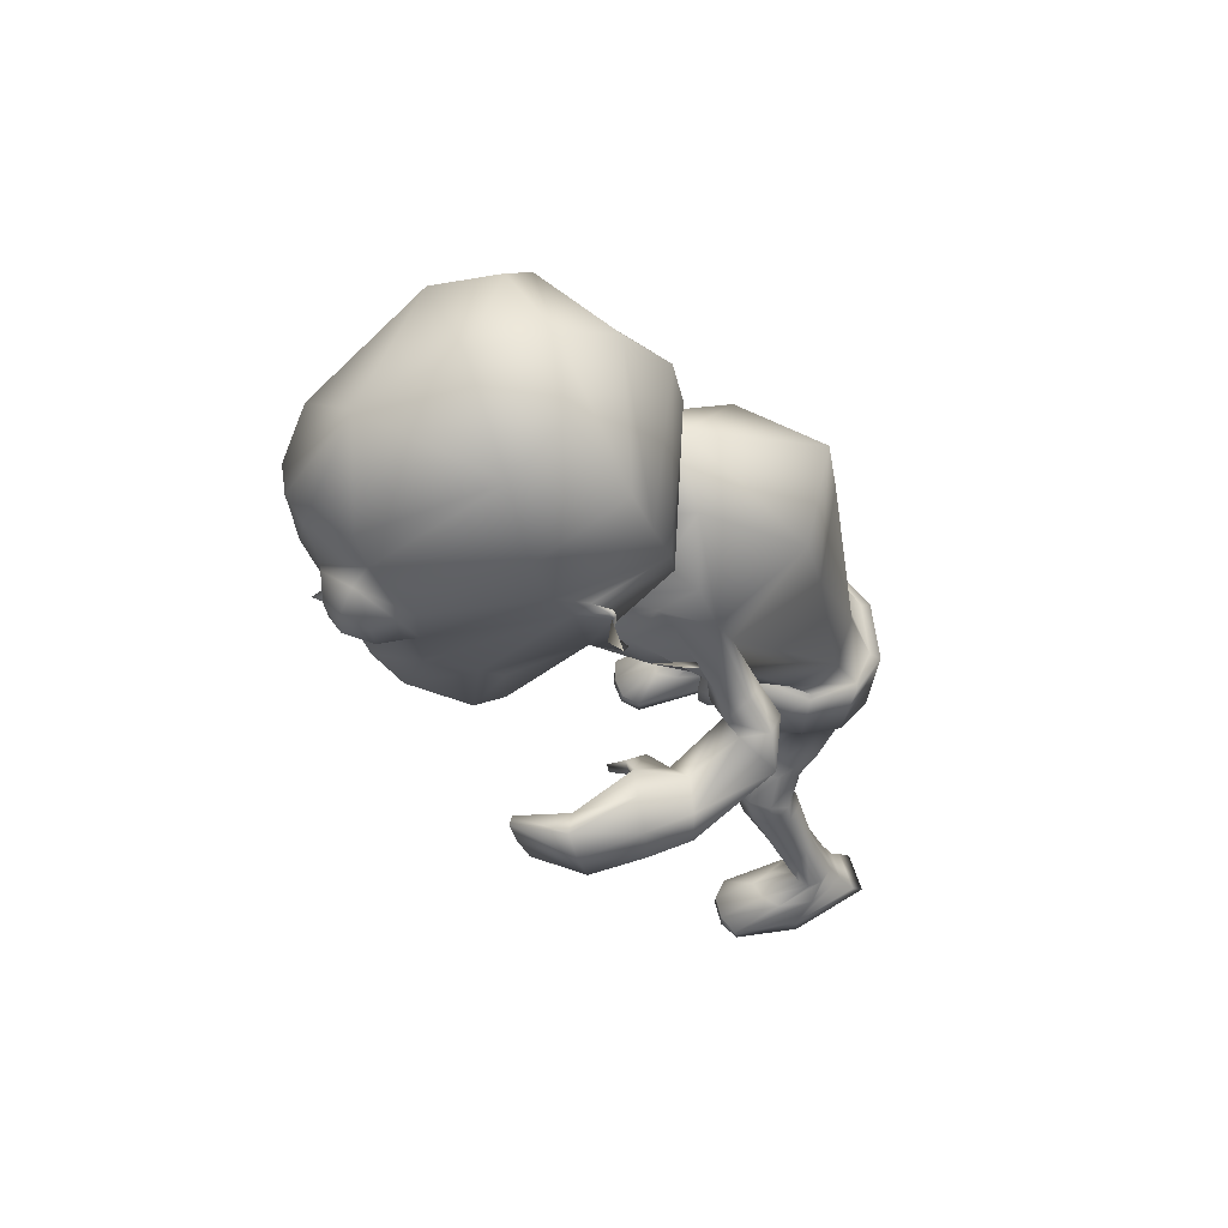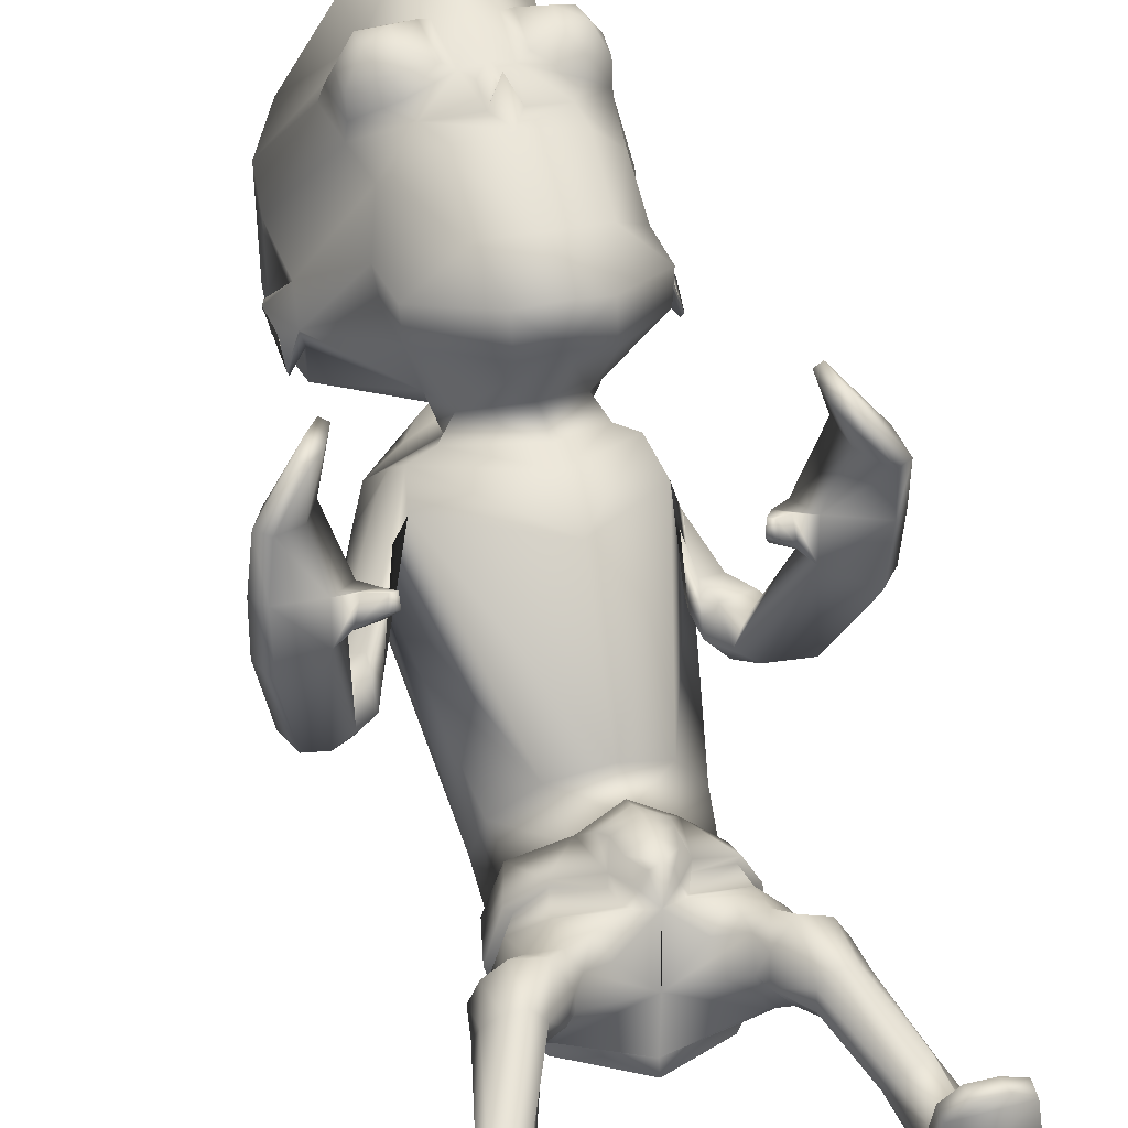
<metadata>
{"format":"obj","ext":"obj","renderer":"f3d","projection":"perspective","resolution":1024,"background":"white","views":[{"elev":59.2,"azim":72.5,"up":"+Y"},{"elev":42.0,"azim":-16.4,"up":"+Z"}]}
</metadata>
<code>
o untitled2:Mesh1.001
v 1.799 9.515 4.711
v 1.763 9.139 4.339
v 2.312 10.34 3.301
v 2.212 11.05 3.464
v 1.075 8.451 5.647
v 0.8809 7.773 5.226
v 1.785 8.59 4.829
v -0.07654 2.908 -1.05
v 1.125 3.381 -1.07
v 1.387 2.877 -0.5784
v 1.02 2.729 -0.4294
v 2.098 6.281 2.848
v 2.244 6.205 2.852
v 2.243 6.35 3.008
v 2.144 6.405 3.006
v 2.47 11.3 3.067
v 2.512 11.2 3.044
v 2.492 11.21 2.967
v 2.466 11.33 2.998
v 2.184 12.49 2.386
v 0.0429 12.88 1.444
v 0.06659 13.79 2.13
v 1.981 13.11 2.603
v 0.1023 14.27 3.004
v 1.304 14.12 3.216
v 2.468 10.2 2.86
v 2.428 10.22 2.779
v 2.464 10.6 3.01
v 2.484 10.59 3.091
v 2.206 11.2 3.227
v 2.201 10.41 3.012
v 1.298 11.99 5.903
v 0.6772 11.49 6.433
v 0.8364 11.47 6.467
v 1.425 11.83 6.16
v 0.6175 10.63 6.318
v 0.8022 10.72 6.39
v 1.159 10.24 5.966
v 1.286 10.4 6.151
v 1.782 10.76 5.442
v 1.758 10.8 5.683
v 1.889 11.54 5.475
v 1.84 11.49 5.729
v 1.209 11.28 6.541
v 1.539 11.49 6.367
v 1.187 10.89 6.503
v 1.405 10.64 6.284
v 1.773 10.88 6.023
v 1.795 11.3 6.065
v 1.577 11.06 6.418
v 1.533 4.137 -1.074
v 1.103 3.878 -1.689
v 0.8913 4.852 -1.93
v 1.404 5.059 -1.324
v 0.2275 3.872 0.8791
v 0.3533 3.859 0.7529
v 0.5297 4.235 0.6195
v 0.2489 4.266 0.8937
v 0.8369 5.122 0.1147
v 0.6554 4.658 0.3786
v 0.6705 4.195 0.4518
v 1.275 4.331 0.1779
v 1.126 3.943 -1.426
v 0.8662 3.137 -1.241
v -0.1032 2.779 -1.22
v 1.214 4.305 0.1025
v 1.425 4.345 -0.3887
v 1.552 4.384 -0.3922
v 1.331 5.175 -0.5766
v 0.8077 5.124 -0.013
v 1.429 5.189 -0.5319
v 1.303 5.082 -1.344
v 1.41 4.111 -0.9874
v 0.7798 4.895 -1.782
v -0.1343 4.83 -1.981
v -0.1519 4.741 -2.155
v 0.6163 4.166 0.2825
v 0.6515 4.924 0.3644
v 0.603 4.605 0.5528
v -0.09196 6.187 -1.38
v 0.7403 6.114 -1.382
v 0.1657 5.008 0.4335
v 0.9116 5.524 0.5743
v 0.1696 5.352 0.9109
v 1.374 5.743 -0.1515
v 1.325 5.941 -0.9225
v -0.1119 8.619 -1.219
v 1.267 8.478 -0.4874
v 1.655 8.16 2.202
v 0.2541 6.798 2.835
v 1.912 8.226 1.373
v 1.903 8.665 1.083
v -0.06185 9.835 -0.9987
v 1.308 9.612 -0.1998
v 1.51 8.729 2.472
v 0.2428 7.575 3.16
v 3.029 5.974 4.464
v 2.942 6.384 4.609
v 2.766 6.382 4.45
v 2.909 5.961 4.357
v 1.89 9.143 1.31
v 0.008861 11.25 1.23
v 0.9497 10.64 1.321
v 1.164 8.773 2.665
v 0.2258 7.942 3.251
v 1.617 9.092 1.895
v 1.481 9.272 2.061
v 1.611 9.764 1.508
v -0.1147 3.371 -1.827
v 1.608 3.554 -0.6922
v 1.248 3.847 0.2164
v 1.613 3.775 -0.1501
v 0.4996 3.791 0.3761
v 0.8962 3.52 0.466
v 1.211 3.271 0.4999
v 1.525 3.307 0.2344
v 1.663 3.257 -0.02927
v 1.643 3.094 -0.3938
v 0.02655 3.191 -0.3539
v 0.9319 2.858 0.00782
v 0.5972 3.338 0.1744
v 0.9684 3.105 0.3712
v 1.807 -0.08295 0.8043
v 2.761 -0.1313 0.8972
v 2.455 -0.124 1.07
v 2.06 -0.1048 1.051
v 1.673 2.662 -0.3362
v 1.27 2.563 -0.272
v 2.018 2.816 -0.1138
v 1.805 2.975 0.4991
v 1.99 2.903 0.188
v 1.395 2.944 0.6936
v 1.044 2.773 0.4118
v 1.005 2.61 0.04043
v 1.891 2.496 -0.3702
v 1.617 2.365 -0.4196
v 2.087 2.519 -0.1449
v 1.871 2.361 0.3974
v 2.059 2.444 0.1447
v 1.62 2.293 0.4956
v 1.383 2.285 0.2591
v 1.397 2.292 -0.09776
v 2.174 1.583 -0.5812
v 1.89 1.486 -0.6114
v 2.35 1.566 -0.3965
v 2.331 1.366 -0.04158
v 2.405 1.477 -0.2036
v 2.086 1.258 -0.04102
v 1.863 1.285 -0.1578
v 1.785 1.356 -0.3959
v 2.474 0.9406 -0.8225
v 2.015 0.9387 -0.8358
v 2.648 0.9194 -0.5981
v 2.473 0.7871 -0.2732
v 2.632 0.8517 -0.3842
v 2.256 0.7064 -0.2282
v 2.049 0.7025 -0.2806
v 1.914 0.7831 -0.4772
v 2.575 0.6538 -0.986
v 2.087 0.6227 -1.007
v 2.789 0.5384 -0.4181
v 2.44 0.4799 0.3546
v 2.687 0.4998 0.1402
v 2.17 0.5035 0.4235
v 2.02 0.4612 0.07651
v 1.874 0.5058 -0.4062
v 2.065 0.1295 1.052
v 2.433 0.1085 1.072
v 2.76 0.09707 0.9475
v 2.917 0.146 -0.1037
v 2.709 0.3808 -1.19
v 2.03 0.3684 -1.196
v 1.779 0.2088 -0.4108
v 1.815 0.1464 0.8183
v 2.936 -0.1045 -0.122
v 2.69 0.1739 -1.384
v 2.033 0.1843 -1.387
v 1.826 -0.05039 -0.4214
v 1.779 7.25 0.7315
v 1.613 7.263 1.024
v 2.243 7.431 0.8606
v 2.016 7.34 0.6332
v 1.766 7.414 1.361
v 2.098 7.488 1.301
v 1.871 7 1.341
v 2.367 7.156 1.271
v 2.752 7.163 0.7036
v 2.434 7.016 0.4374
v 1.991 6.875 0.5518
v 1.652 6.862 0.9594
v 2.568 6.942 1.118
v 2.121 6.812 1.198
v 2.9 6.816 1.986
v 3.398 6.643 2.082
v 2.904 6.559 0.6321
v 3.183 6.786 0.7586
v 3.598 6.183 2.147
v 3.324 5.898 2.089
v 1.937 6.68 0.8813
v 2.274 6.685 0.5773
v 2.763 6.391 2.181
v 2.612 6.701 2.192
v 0.139 3.581 0.4885
v 0.06767 3.373 0.05405
v 3.035 6.945 2.819
v 3.492 6.684 2.851
v 3.694 6.271 2.883
v 2.593 6.93 2.735
v 3.469 6.038 2.948
v 2.835 6.603 2.711
v 3.306 6.949 3.934
v 3.523 6.502 3.884
v 3.608 6.063 3.767
v 3.115 6.525 3.647
v 3.001 6.939 3.788
v 3.399 5.998 3.694
v 2.55 6.468 2.427
v 2.265 6.627 2.438
v 2.52 6.636 2.777
v 2.331 6.754 2.786
v 2.708 6.778 4.61
v 2.83 6.781 4.69
v 0.9355 8.889 3.076
v 0.21 8.427 3.462
v 0.9619 9.126 2.552
v 0.05483 11.17 1.816
v 0.7709 10.53 1.758
v 0.08478 10.72 2.027
v 0.5111 10.29 1.949
v 1.161 9.868 1.888
v 0.1313 9.175 2.324
v 0.9706 9.59 2.658
v 0.08454 10.41 1.941
v 0.04949 11.17 1.29
v 1.964 11.05 2.003
v 0.285 7.535 4.816
v 0.8457 7.564 4.708
v 1.24 9.151 3.18
v 0.04216 11.99 1.271
v 2.218 11.86 2.146
v 0.3138 7.59 5.428
v 0.2966 11.45 6.606
v 0.2994 10.62 6.43
v 2.3 12.66 4.025
v 2.371 11.85 3.784
v 0.7645 12.53 6.557
v 0.2866 12.55 6.672
v 1.772 13.78 4.119
v 0.1546 14.34 4.175
v 1.334 12.84 6.011
v 1.732 8.485 4.349
v 0.2252 13.87 5.657
v 0.3174 8.312 5.789
v 1.667 9.946 5.437
v 1.152 9.614 6.037
v 0.5085 9.924 6.24
v 0.4226 9.998 6.414
v 0.3185 10.07 6.62
v 0.3084 9.564 6.23
v 0.3021 10.22 6.339
v 0.2431 4.633 0.8316
v 0.2183 4.892 0.7121
v 0.4186 3.672 0.4782
v 0.1982 5.054 0.6422
v 0.4072 3.818 0.5604
v 0.4688 10.45 6.297
v 0.3006 10.44 6.39
v -1.321 9.492 4.867
v -1.898 11.01 3.655
v -1.997 10.31 3.508
v -1.305 9.113 4.499
v -0.4569 8.436 5.729
v -1.252 8.56 4.993
v -0.2781 7.76 5.291
v -1.258 2.813 -0.2996
v -1.648 3.055 -0.3238
v -1.393 3.541 -0.8101
v -1.902 6.164 2.943
v -1.893 6.306 3.09
v -2.002 6.281 3.11
v -2.062 6.131 2.971
v -2.198 11.26 3.284
v -2.201 11.29 3.215
v -2.228 11.17 3.186
v -2.24 11.15 3.266
v -1.998 12.46 2.575
v -1.786 13.08 2.773
v -1.073 14.1 3.323
v -2.194 10.16 3.084
v -2.195 10.55 3.313
v -2.183 10.56 3.231
v -2.163 10.18 3
v -1.919 11.17 3.418
v -1.916 10.37 3.21
v -0.7785 11.97 5.999
v -0.8755 11.81 6.267
v -0.2541 11.46 6.517
v -0.09957 11.49 6.47
v -0.2082 10.71 6.437
v -0.02824 10.63 6.348
v -0.7036 10.38 6.245
v -0.5882 10.23 6.049
v -1.228 10.78 5.823
v -1.273 10.74 5.586
v -1.323 11.46 5.877
v -1.397 11.51 5.627
v -0.9627 11.47 6.483
v -0.6129 11.27 6.626
v -0.5856 10.88 6.586
v -0.8161 10.63 6.388
v -1.213 10.86 6.163
v -1.242 11.28 6.206
v -0.9864 11.04 6.538
v -1.596 4.325 -0.6549
v -1.386 5.21 -0.8949
v -1.153 4.983 -1.647
v -1.443 4.072 -1.377
v -0.0847 4.227 0.7065
v 0.06694 3.864 0.7958
v -0.3794 5.022 0.2886
v -0.8948 4.327 0.47
v -0.2756 4.155 0.5665
v -0.2153 4.587 0.4869
v -1.381 4.121 -1.121
v -1.184 3.254 -1.04
v -0.8735 4.3 0.3742
v -1.332 4.479 0.01111
v -1.229 4.423 -0.0329
v -1.044 5.212 -0.2084
v -1.105 5.242 -0.1259
v -0.4011 5.031 0.1549
v -1.305 5.204 -0.9566
v -1.467 4.275 -0.6166
v -0.9999 4.984 -1.549
v -0.2892 4.116 0.3783
v -0.1296 4.571 0.6531
v -0.191 4.832 0.4717
v -0.889 6.077 -1.222
v -0.6105 5.455 0.7145
v -1.189 5.663 0.1258
v -1.331 5.889 -0.6423
v -1.37 8.398 -0.2461
v -1.349 8.114 2.469
v -1.735 8.117 1.683
v -1.785 8.562 1.371
v -1.389 9.49 -0.03046
v -1.229 8.689 2.681
v -2.782 6.74 4.724
v -2.666 6.642 4.653
v -2.426 7.034 4.56
v -2.598 7.148 4.676
v -1.791 9.051 1.559
v -0.8706 10.6 1.441
v -0.8552 8.747 2.817
v -1.299 9.202 2.246
v -1.494 8.974 2.1
v -1.496 9.703 1.692
v -1.709 3.77 -0.2974
v -1.474 3.902 0.2243
v -0.9919 3.826 0.4374
v -0.2231 3.763 0.4476
v -1.39 3.367 0.5116
v -1.024 3.219 0.6407
v -0.6552 3.44 0.5598
v -1.618 3.395 0.3162
v -1.769 3.295 -0.04017
v -1.01 2.852 0.07341
v -0.8762 3.035 0.4314
v -0.4886 3.274 0.2072
v -1.844 0.06611 1.172
v -2.094 0.08351 1.422
v -2.488 0.1035 1.446
v -2.796 0.1153 1.276
v -1.53 2.699 -0.09348
v -1.903 2.876 -0.0141
v -2.106 3.051 0.3171
v -1.952 3.089 0.5981
v -1.661 3.076 0.8328
v -1.235 2.939 0.8777
v -1.05 2.751 0.4836
v -1.172 2.647 0.1139
v -1.728 2.531 -0.1299
v -2.005 2.658 -0.0446
v -2.164 2.669 0.2017
v -2.092 2.58 0.4763
v -1.875 2.5 0.7081
v -1.609 2.439 0.7763
v -1.41 2.44 0.5125
v -1.473 2.454 0.1606
v -1.949 1.636 -0.3065
v -2.233 1.718 -0.2476
v -2.389 1.69 -0.04712
v -2.42 1.597 0.1489
v -2.325 1.488 0.3014
v -2.077 1.393 0.2769
v -1.867 1.433 0.1395
v -1.817 1.509 -0.1039
v -2.067 1.074 -0.5409
v -2.522 1.06 -0.4728
v -2.666 1.032 -0.2306
v -2.627 0.9633 -0.01988
v -2.457 0.9044 0.07532
v -2.232 0.8344 0.09642
v -2.028 0.8378 0.02342
v -1.917 0.9227 -0.1863
v -2.14 0.7253 -0.7089
v -2.622 0.7554 -0.6357
v -2.777 0.6977 -0.07081
v -2.665 0.6882 0.4835
v -2.423 0.6612 0.6945
v -2.154 0.6577 0.7585
v -1.998 0.5799 0.4055
v -1.863 0.6036 -0.0878
v -2.444 0.3325 1.433
v -2.077 0.3169 1.409
v -2.773 0.3452 1.313
v -2.793 0.3855 -0.7728
v -2.935 0.3534 0.2725
v -2.117 0.3664 -0.8726
v -1.794 0.295 -0.07196
v -1.83 0.2956 1.172
v -2.808 0.119 -0.8943
v -2.977 0.104 0.274
v -2.158 0.1056 -0.9976
v -1.866 0.03848 -0.05696
v -1.924 7.169 1.006
v -2.081 7.225 0.6969
v -2.315 7.404 0.6078
v -2.53 7.509 0.8414
v -2.377 7.434 1.287
v -2.063 7.303 1.353
v -2.719 7.214 1.211
v -2.265 6.959 1.269
v -2.72 7.122 0.4224
v -3.012 7.294 0.694
v -2.06 6.83 0.8761
v -2.348 6.933 0.484
v -2.912 7.039 1.046
v -3.162 6.809 2.292
v -2.647 6.858 2.138
v -2.527 6.826 1.109
v -2.993 6.611 0.7383
v -3.279 6.074 2.371
v -3.461 6.425 2.429
v -3.178 6.868 0.8887
v -2.343 6.694 0.7809
v -2.379 6.666 2.306
v -2.604 6.406 2.346
v -2.615 6.768 0.5111
v -3.133 6.919 3.05
v -2.622 7.043 2.927
v -3.421 6.57 3.159
v -2.214 6.899 2.805
v -2.54 6.657 2.851
v -3.249 6.293 3.231
v -3.114 7.023 3.934
v -2.796 7.382 3.812
v -3.307 6.609 4.019
v -2.503 7.233 3.725
v -2.71 6.81 3.779
v -3.122 6.46 4.002
v -2.032 6.521 2.517
v -2.347 6.443 2.556
v -2.223 6.61 2.878
v -2.009 6.671 2.852
v -2.39 7.501 4.583
v -2.272 7.434 4.53
v -0.5856 8.876 3.175
v -0.6821 9.101 2.657
v -0.6261 10.49 1.849
v -0.3297 10.27 2.003
v -0.9902 9.842 2.01
v -0.6989 9.574 2.749
v -1.79 11.02 2.177
v -0.2872 7.553 4.773
v -0.8924 9.131 3.303
v -2.043 11.83 2.339
v -1.967 12.63 4.218
v -2.044 11.82 3.986
v -0.1995 12.52 6.601
v -1.452 13.75 4.265
v -0.8249 12.82 6.11
v -1.239 8.456 4.514
v -1.134 9.929 5.573
v -0.5503 9.603 6.121
v 0.09693 9.922 6.26
v 0.1971 9.997 6.425
v -0.1361 3.627 0.5139
v -0.05913 3.809 0.6177
v 0.1238 10.45 6.313
f 1 2 3 4
f 5 6 7 1
f 8 9 10 11
f 12 13 14 15
f 16 17 18 19
f 20 21 22 23
f 23 22 24 25
f 26 27 28 29
f 30 4 16 19
f 3 31 27 26
f 18 17 29 28
f 32 33 34 35
f 33 36 37 34
f 36 38 39 37
f 38 40 41 39
f 40 42 43 41
f 42 32 35 43
f 35 34 44 45
f 34 37 46 44
f 37 39 47 46
f 39 41 48 47
f 41 43 49 48
f 43 35 45 49
f 50 45 44 46
f 50 46 47 48
f 50 48 49 45
f 51 52 53 54
f 55 56 57 58
f 59 60 61 62
f 63 9 64 52
f 9 8 65 64
f 66 67 68 62
f 69 70 59 71
f 72 69 71 54
f 67 73 51 68
f 73 63 52 51
f 74 72 54 53
f 75 74 53 76
f 77 66 62 61
f 60 59 78 79
f 61 60 79 57
f 74 75 80 81
f 82 70 83 84
f 70 69 85 83
f 72 74 81 86
f 81 80 87 88
f 84 83 89 90
f 83 85 91 89
f 86 81 88 92
f 88 87 93 94
f 90 89 95 96
f 97 98 99 100
f 92 88 94 101
f 94 93 102 103
f 96 95 104 105
f 95 106 107 104
f 101 94 103 108
f 109 52 64 65
f 63 73 110 9
f 67 66 111 112
f 66 77 113 111
f 111 114 115 116
f 112 111 116 117
f 9 110 118 10
f 119 8 11 120
f 114 121 122 115
f 123 124 125 126
f 11 10 127 128
f 10 118 129 127
f 117 116 130 131
f 116 115 132 130
f 115 122 133 132
f 120 11 128 134
f 128 127 135 136
f 127 129 137 135
f 131 130 138 139
f 130 132 140 138
f 132 133 141 140
f 134 128 136 142
f 136 135 143 144
f 135 137 145 143
f 139 138 146 147
f 138 140 148 146
f 140 141 149 148
f 142 136 144 150
f 144 143 151 152
f 143 145 153 151
f 147 146 154 155
f 146 148 156 154
f 148 149 157 156
f 150 144 152 158
f 152 151 159 160
f 151 153 161 159
f 155 154 162 163
f 154 156 164 162
f 156 157 165 164
f 158 152 160 166
f 162 164 167 168
f 163 162 168 169
f 159 161 170 171
f 160 159 171 172
f 166 160 172 173
f 164 165 174 167
f 171 170 175 176
f 172 171 176 177
f 173 172 177 178
f 167 174 123 126
f 168 167 126 125
f 169 168 125 124
f 177 176 175 178
f 89 91 179 180
f 92 101 181 182
f 106 95 183 184
f 95 89 180 183
f 184 183 185 186
f 182 181 187 188
f 180 179 189 190
f 183 180 190 185
f 191 192 193 194
f 195 196 197 198
f 199 200 201 202
f 192 199 202 193
f 203 204 119 121
f 122 121 119 120
f 133 122 120 134
f 141 133 134 142
f 149 141 142 150
f 157 149 150 158
f 165 157 158 166
f 174 165 166 173
f 123 174 173 178
f 178 175 124 123
f 170 169 124 175
f 161 163 169 170
f 153 155 163 161
f 145 147 155 153
f 137 139 147 145
f 129 131 139 137
f 118 117 131 129
f 110 112 117 118
f 73 67 112 110
f 85 69 72 86
f 91 85 86 92
f 179 91 92 182
f 189 179 182 188
f 201 200 195 198
f 196 191 194 197
f 181 184 186 187
f 101 106 184 181
f 107 106 101 108
f 186 185 192 191
f 187 186 191 196
f 188 187 196 195
f 200 189 188 195
f 190 189 200 199
f 185 190 199 192
f 194 193 205 206
f 197 194 206 207
f 193 202 208 205
f 201 198 209 210
f 198 197 207 209
f 206 205 211 212
f 207 206 212 213
f 208 210 214 215
f 205 208 215 211
f 210 209 216 214
f 209 207 213 216
f 202 201 217 218
f 201 210 219 217
f 210 208 220 219
f 208 202 218 220
f 218 217 13 12
f 217 219 14 13
f 219 220 15 14
f 220 218 12 15
f 211 215 221 222
f 212 211 222 98
f 213 212 98 97
f 216 213 97 100
f 214 216 100 99
f 215 214 99 221
f 99 98 222 221
f 105 104 223 224
f 225 223 104 107
f 103 102 226 227
f 227 226 228 229
f 229 225 230 227
f 225 107 108 230
f 230 108 103 227
f 229 228 231 225
f 232 233 234 235
f 236 224 223 237
f 238 232 235 31 3
f 235 234 239 240
f 236 237 6 241
f 242 243 36 33
f 244 245 20 23
f 242 33 246 247
f 248 244 23 25
f 249 248 25 24
f 240 239 21 20
f 245 4 30 240 20
f 32 244 248 250
f 42 245 244 32
f 40 4 245 42
f 251 238 3 2
f 246 33 32 250
f 246 250 252 247
f 252 250 248 249
f 6 5 253 241
f 6 237 251 7
f 223 238 251 237
f 225 232 238 223
f 225 231 233 232
f 30 31 235 240
f 4 3 17 16
f 31 30 19 18
f 31 18 28 27
f 17 3 26 29
f 254 40 38 255
f 4 40 254 1
f 256 257 258 259
f 260 258 257 256
f 255 259 253 5
f 254 255 5 1
f 7 251 2 1
f 38 256 259 255
f 261 79 78 262
f 62 68 71 59
f 54 71 68 51
f 52 109 76 53
f 58 57 79 261
f 111 113 263 114
f 70 82 264 59
f 263 113 265 203
f 113 77 61 265
f 59 264 262 78
f 203 265 56 55
f 265 61 57 56
f 263 203 121 114
f 36 266 256 38
f 243 267 266 36
f 256 266 267 260
f 268 269 270 271
f 272 268 273 274
f 8 275 276 277
f 278 279 280 281
f 282 283 284 285
f 286 287 22 21
f 287 288 24 22
f 289 290 291 292
f 293 283 282 269
f 270 289 292 294
f 284 291 290 285
f 295 296 297 298
f 298 297 299 300
f 300 299 301 302
f 302 301 303 304
f 304 303 305 306
f 306 305 296 295
f 296 307 308 297
f 297 308 309 299
f 299 309 310 301
f 301 310 311 303
f 303 311 312 305
f 305 312 307 296
f 313 309 308 307
f 313 311 310 309
f 313 307 312 311
f 314 315 316 317
f 55 58 318 319
f 320 321 322 323
f 324 317 325 277
f 277 325 65 8
f 326 321 327 328
f 329 330 320 331
f 332 315 330 329
f 328 327 314 333
f 333 314 317 324
f 334 316 315 332
f 75 76 316 334
f 335 322 321 326
f 323 336 337 320
f 322 318 336 323
f 334 338 80 75
f 82 84 339 331
f 331 339 340 329
f 332 341 338 334
f 338 342 87 80
f 84 90 343 339
f 339 343 344 340
f 341 345 342 338
f 342 346 93 87
f 90 96 347 343
f 348 349 350 351
f 345 352 346 342
f 346 353 102 93
f 96 105 354 347
f 347 354 355 356
f 352 357 353 346
f 109 65 325 317
f 324 277 358 333
f 328 359 360 326
f 326 360 361 335
f 360 362 363 364
f 359 365 362 360
f 277 276 366 358
f 119 367 275 8
f 364 363 368 369
f 370 371 372 373
f 275 374 375 276
f 276 375 376 366
f 365 377 378 362
f 362 378 379 363
f 363 379 380 368
f 367 381 374 275
f 374 382 383 375
f 375 383 384 376
f 377 385 386 378
f 378 386 387 379
f 379 387 388 380
f 381 389 382 374
f 382 390 391 383
f 383 391 392 384
f 385 393 394 386
f 386 394 395 387
f 387 395 396 388
f 389 397 390 382
f 390 398 399 391
f 391 399 400 392
f 393 401 402 394
f 394 402 403 395
f 395 403 404 396
f 397 405 398 390
f 398 406 407 399
f 399 407 408 400
f 401 409 410 402
f 402 410 411 403
f 403 411 412 404
f 405 413 406 398
f 410 414 415 411
f 409 416 414 410
f 407 417 418 408
f 406 419 417 407
f 413 420 419 406
f 411 415 421 412
f 417 422 423 418
f 419 424 422 417
f 420 425 424 419
f 415 371 370 421
f 414 372 371 415
f 416 373 372 414
f 424 425 423 422
f 343 426 427 344
f 345 428 429 352
f 356 430 431 347
f 347 431 426 343
f 430 432 433 431
f 428 434 435 429
f 426 436 437 427
f 431 433 436 426
f 438 439 440 441
f 442 443 444 445
f 446 447 448 449
f 441 440 447 446
f 203 369 119 204
f 368 367 119 369
f 380 381 367 368
f 388 389 381 380
f 396 397 389 388
f 404 405 397 396
f 412 413 405 404
f 421 420 413 412
f 370 425 420 421
f 425 370 373 423
f 418 423 373 416
f 408 418 416 409
f 400 408 409 401
f 392 400 401 393
f 384 392 393 385
f 376 384 385 377
f 366 376 377 365
f 358 366 365 359
f 333 358 359 328
f 340 341 332 329
f 344 345 341 340
f 427 428 345 344
f 437 434 428 427
f 448 443 442 449
f 445 444 439 438
f 429 435 432 430
f 352 429 430 356
f 355 357 352 356
f 432 438 441 433
f 435 445 438 432
f 434 442 445 435
f 449 442 434 437
f 436 446 449 437
f 433 441 446 436
f 439 450 451 440
f 444 452 450 439
f 440 451 453 447
f 448 454 455 443
f 443 455 452 444
f 450 456 457 451
f 452 458 456 450
f 453 459 460 454
f 451 457 459 453
f 454 460 461 455
f 455 461 458 452
f 447 462 463 448
f 448 463 464 454
f 454 464 465 453
f 453 465 462 447
f 462 278 281 463
f 463 281 280 464
f 464 280 279 465
f 465 279 278 462
f 457 466 467 459
f 456 351 466 457
f 458 348 351 456
f 461 349 348 458
f 460 350 349 461
f 459 467 350 460
f 350 467 466 351
f 105 224 468 354
f 469 355 354 468
f 353 470 226 102
f 470 471 228 226
f 471 470 472 469
f 469 472 357 355
f 472 470 353 357
f 471 469 231 228
f 473 474 234 233
f 236 475 468 224
f 476 270 294 474 473
f 474 477 239 234
f 236 241 274 475
f 242 298 300 243
f 478 287 286 479
f 242 247 480 298
f 481 288 287 478
f 249 24 288 481
f 477 286 21 239
f 479 286 477 293 269
f 295 482 481 478
f 306 295 478 479
f 304 306 479 269
f 483 271 270 476
f 480 482 295 298
f 480 247 252 482
f 252 249 481 482
f 274 241 253 272
f 274 273 483 475
f 468 475 483 476
f 469 468 476 473
f 469 473 233 231
f 293 477 474 294
f 269 282 285 270
f 294 284 283 293
f 294 292 291 284
f 285 290 289 270
f 484 485 302 304
f 269 268 484 304
f 486 259 258 487
f 260 486 487 258
f 485 272 253 259
f 484 268 272 485
f 273 268 271 483
f 302 485 259 486
f 261 262 337 336
f 321 320 330 327
f 315 314 327 330
f 317 316 76 109
f 58 261 336 318
f 360 364 488 361
f 331 320 264 82
f 488 203 489 361
f 361 489 322 335
f 320 337 262 264
f 203 55 319 489
f 489 319 318 322
f 488 364 369 203
f 300 302 486 490
f 243 300 490 267
f 486 260 267 490

</code>
